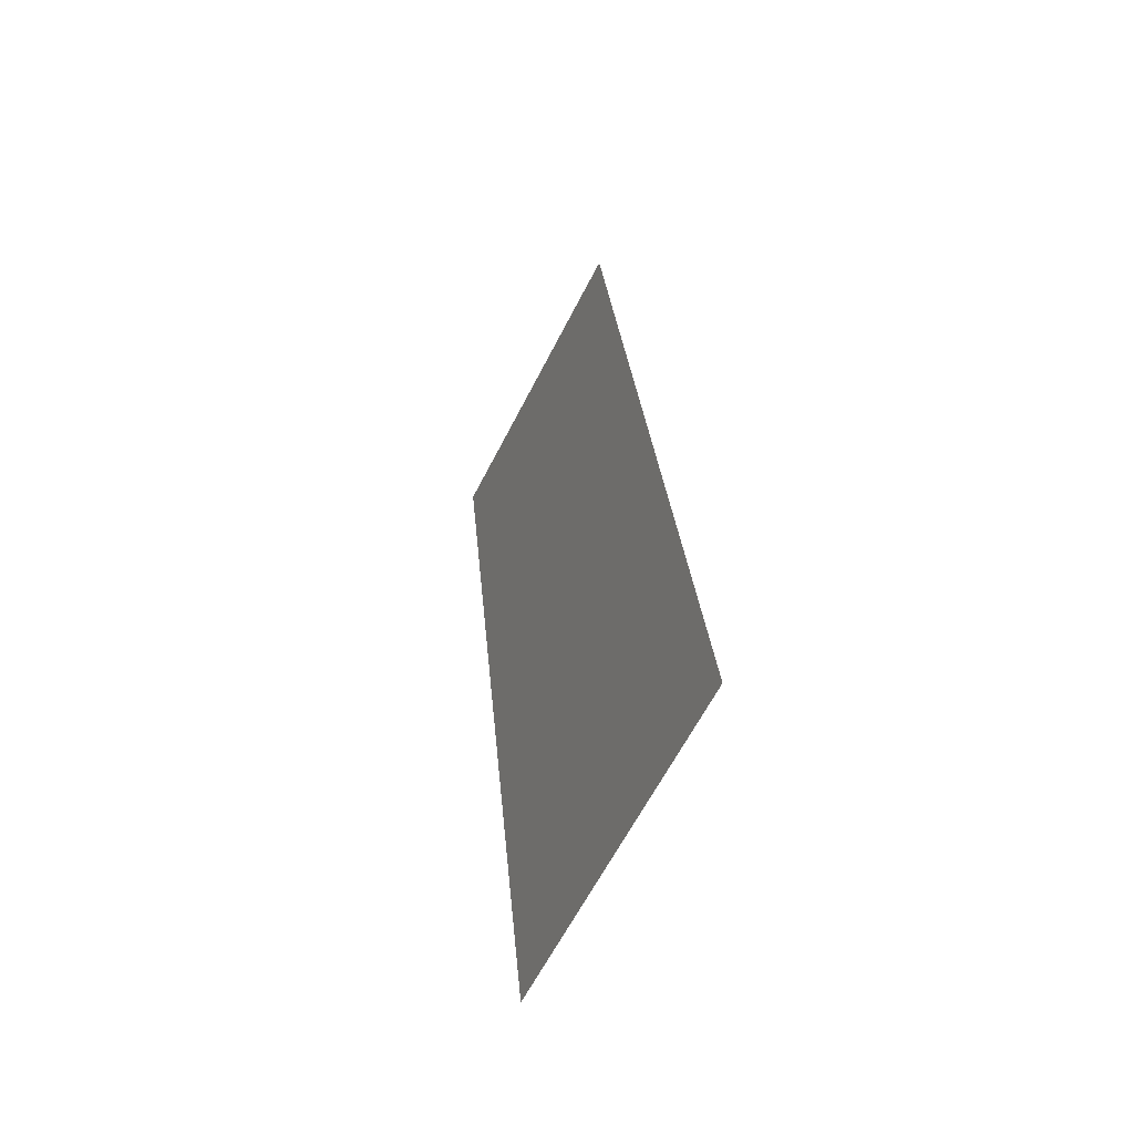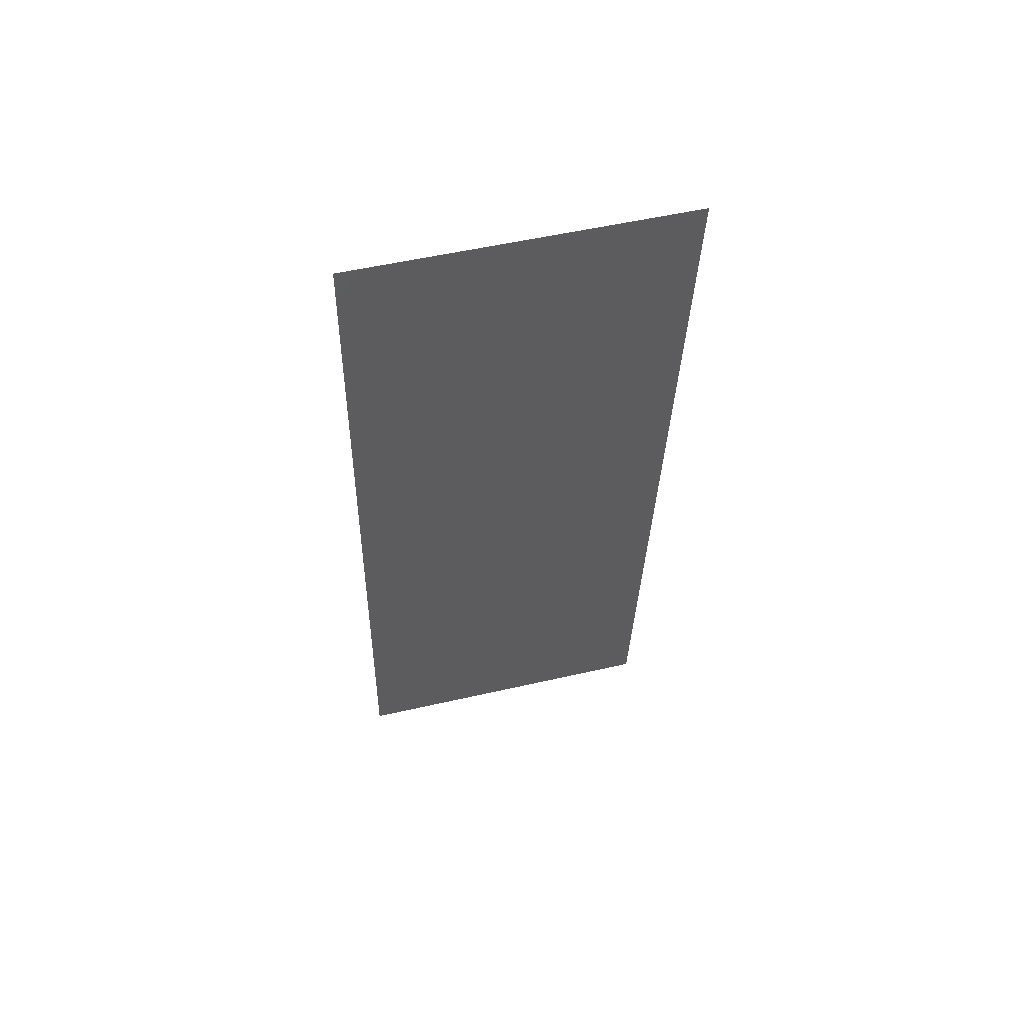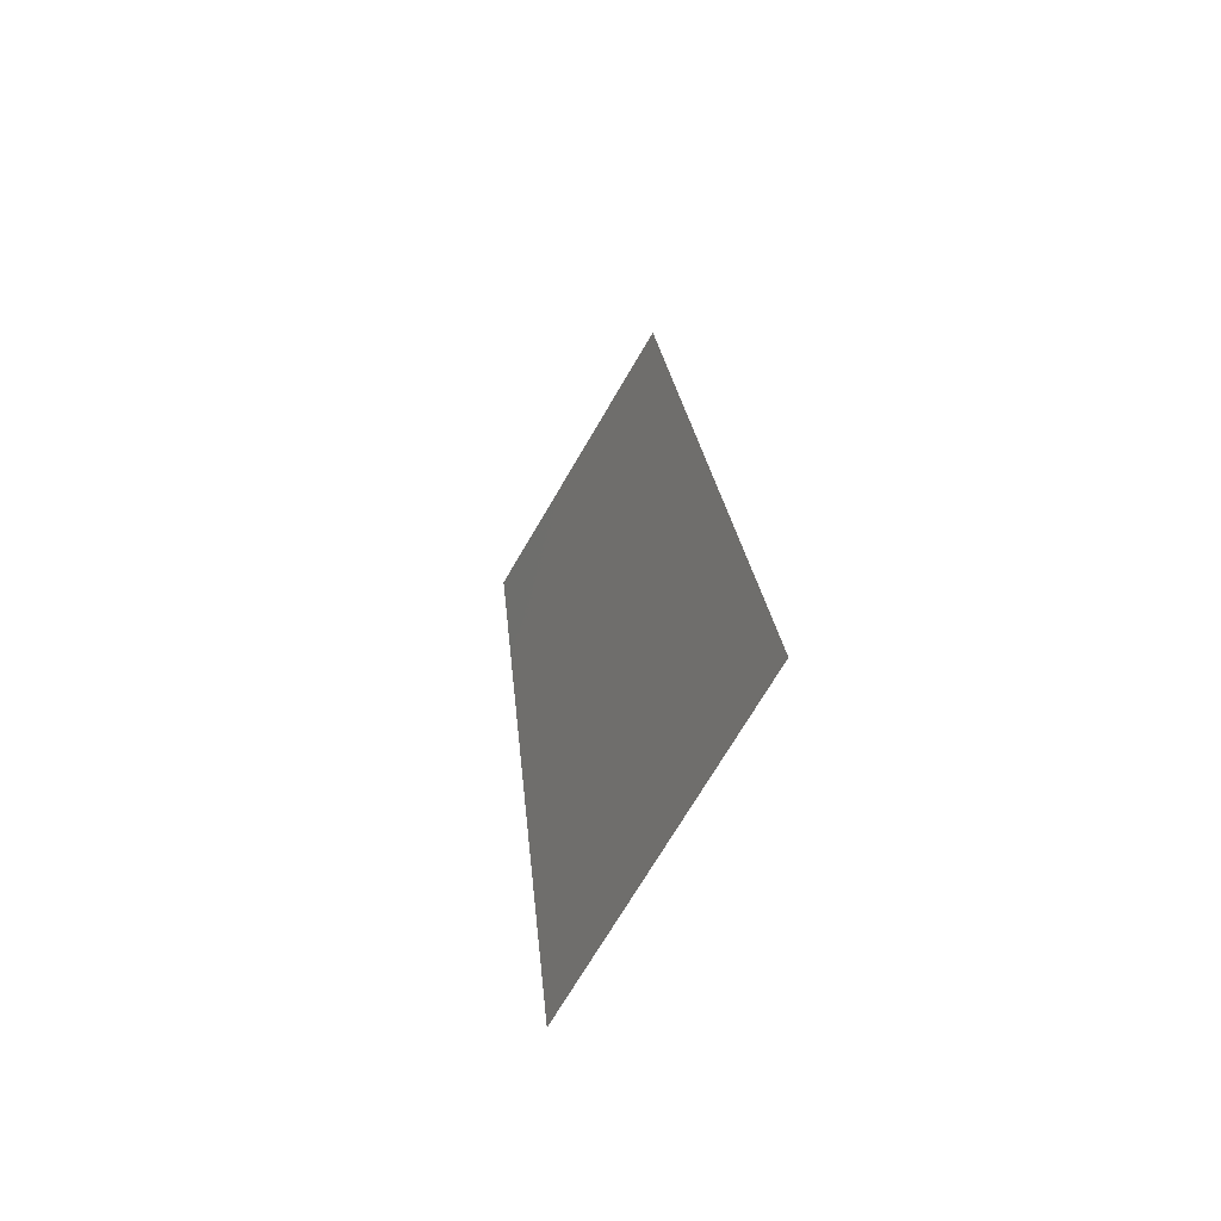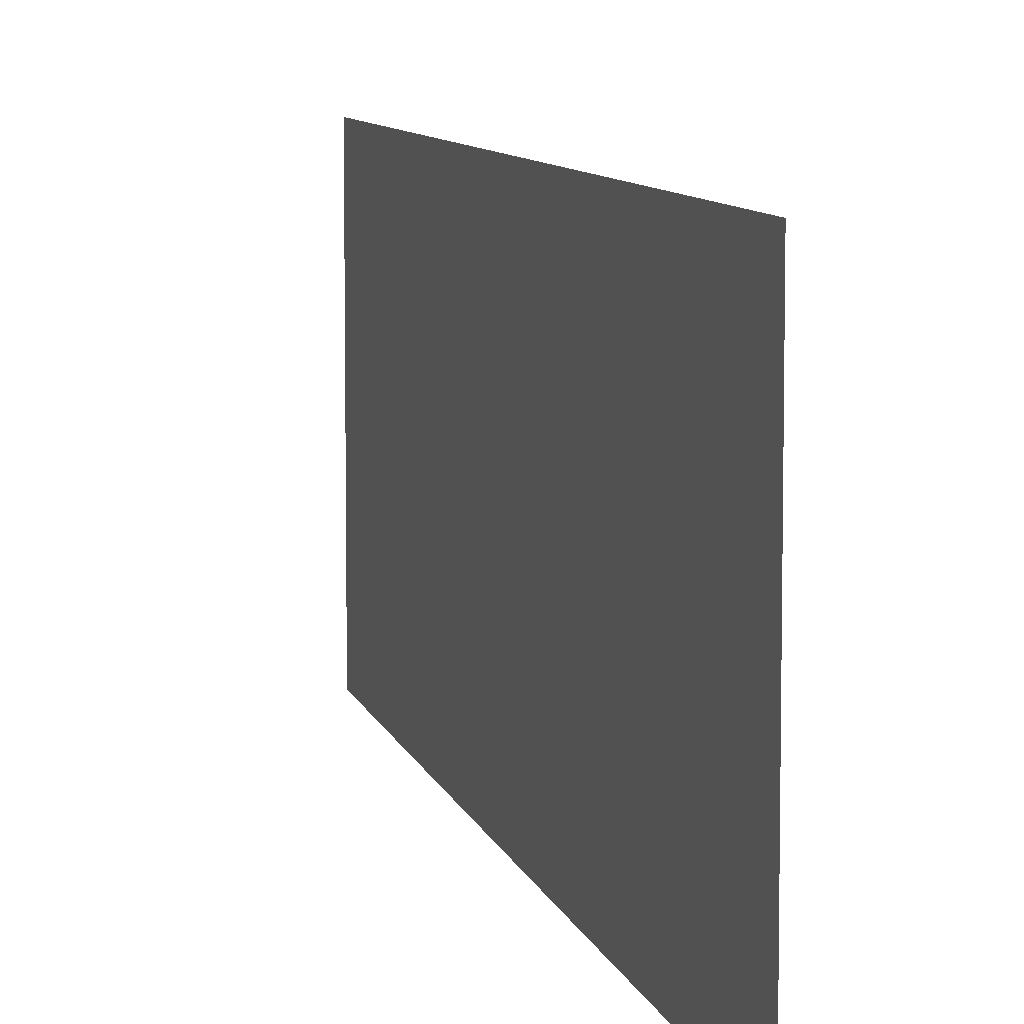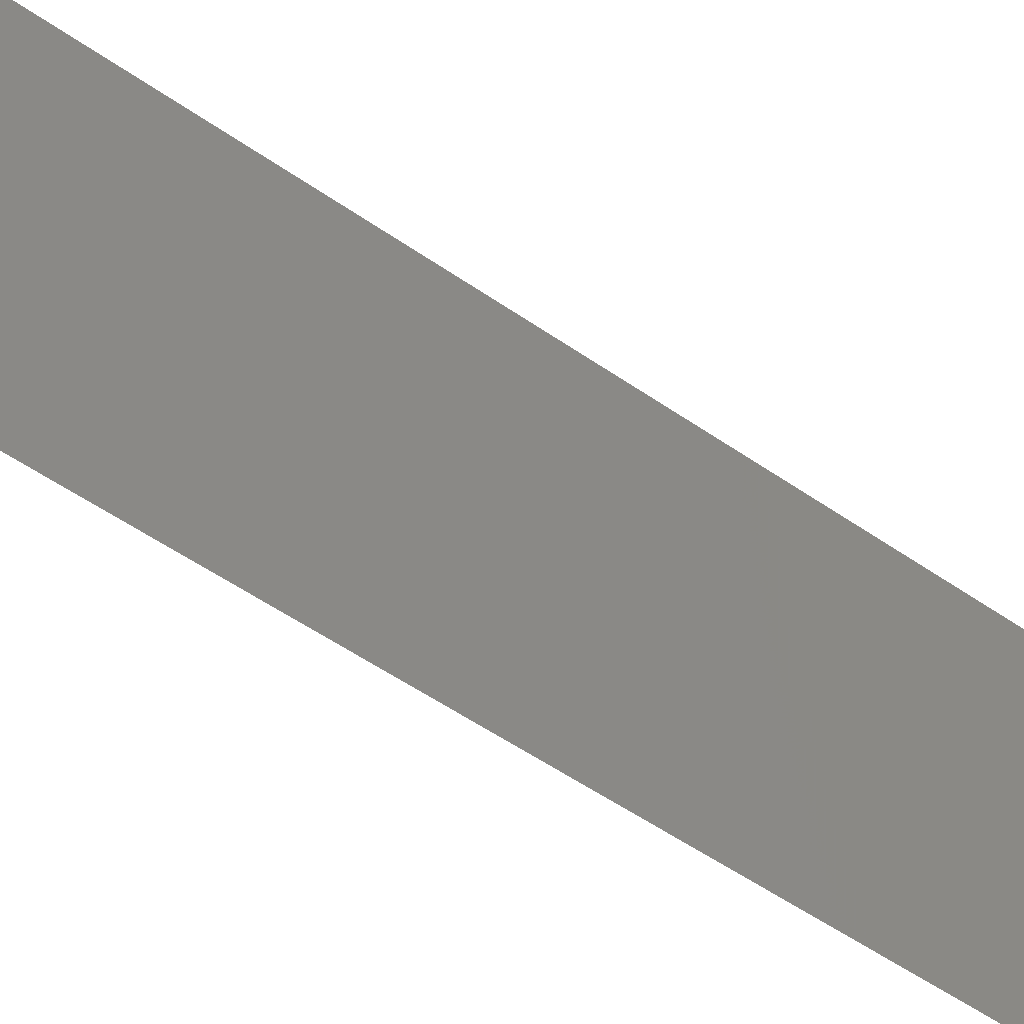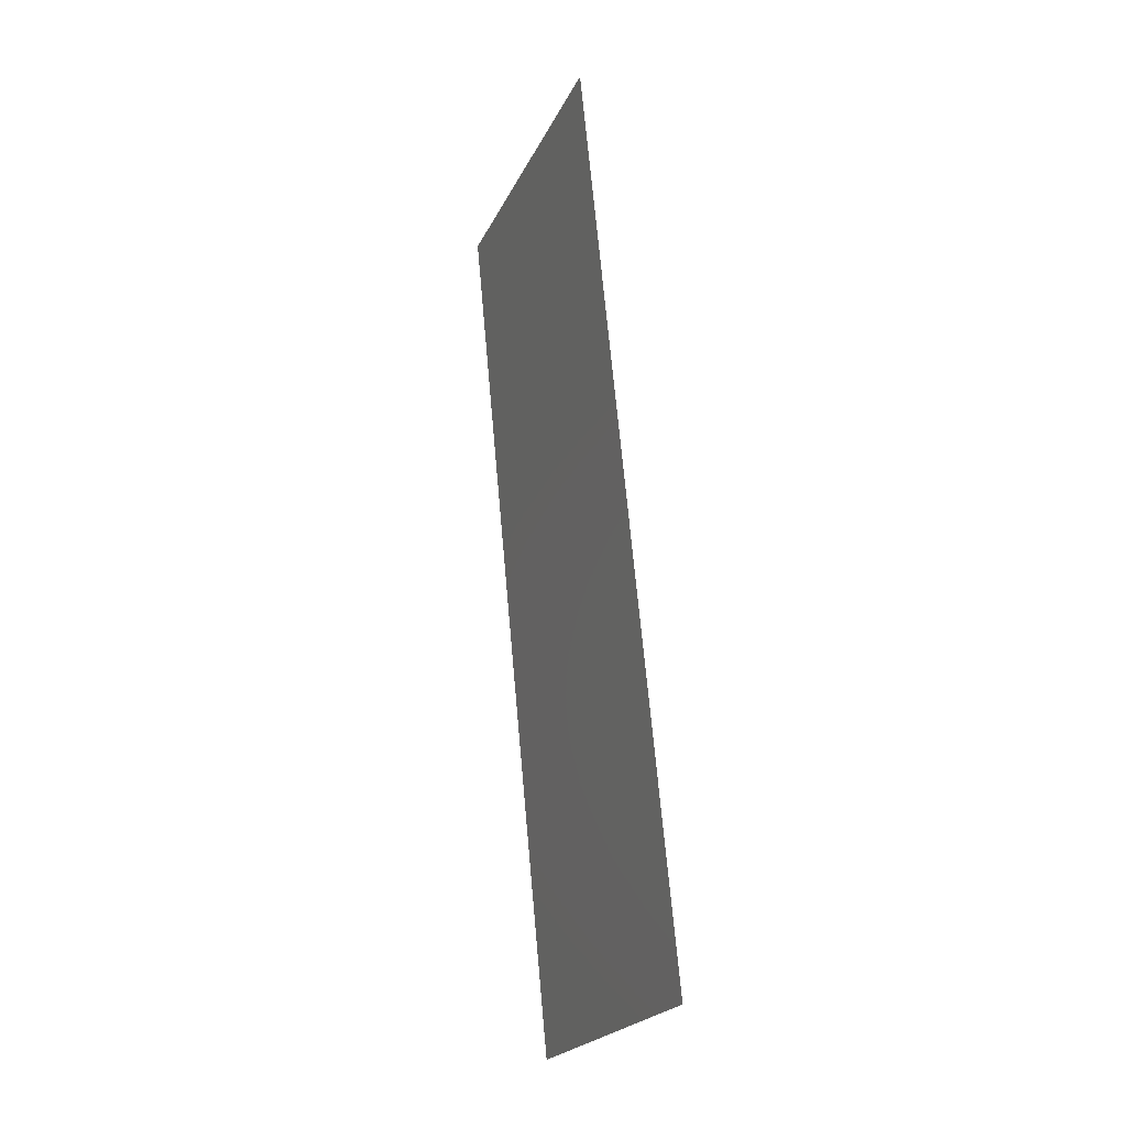
<metadata>
{"format":"stl","ext":"stl","renderer":"f3d","projection":"perspective","resolution":1024,"background":"white","views":[{"elev":-63.8,"azim":-27.2,"up":"+Y"},{"elev":53.9,"azim":-103.7,"up":"+Y"},{"elev":-71.1,"azim":-30.3,"up":"+Y"},{"elev":7.9,"azim":-6.7,"up":"+Z"},{"elev":-52.7,"azim":-121.5,"up":"+Z"},{"elev":-22.8,"azim":-20.2,"up":"+Y"}]}
</metadata>
<code>
# stl→obj: 21 verts, 26 faces
v 0.004853 0.03275 0.02
v 0.004216 0.03937 0.009625
v 0.003803 0.04367 0.02
v 0.006951 0.01092 0.02
v 0.006538 0.01522 0.009625
v 0.005902 0.02184 0.02
v 0.004853 0.03275 0
v 0.005377 0.0273 0.009875
v 0.005902 0.02184 0
v 0.002754 0.05459 0.02
v 0.00348 0.04704 0.01229
v 0.002754 0.05459 0.01
v 0.008 0 0.01
v 0.007275 0.007549 0.01229
v 0.008 0 0.02
v 0.006951 0.01092 0
v 0.003803 0.04367 0
v 0.003341 0.04848 0.005705
v 0.007413 0.006111 0.005705
v 0.002754 0.05459 0
v 0.008 0 0
f 1 2 3
f 4 5 6
f 7 8 9
f 5 8 6
f 1 8 2
f 9 8 5
f 2 8 7
f 10 11 12
f 13 14 15
f 15 14 4
f 3 11 10
f 6 8 1
f 9 5 16
f 17 2 7
f 17 18 2
f 5 19 16
f 2 18 11
f 14 19 5
f 2 11 3
f 4 14 5
f 20 18 17
f 16 19 21
f 21 19 13
f 12 18 20
f 11 18 12
f 13 19 14

</code>
